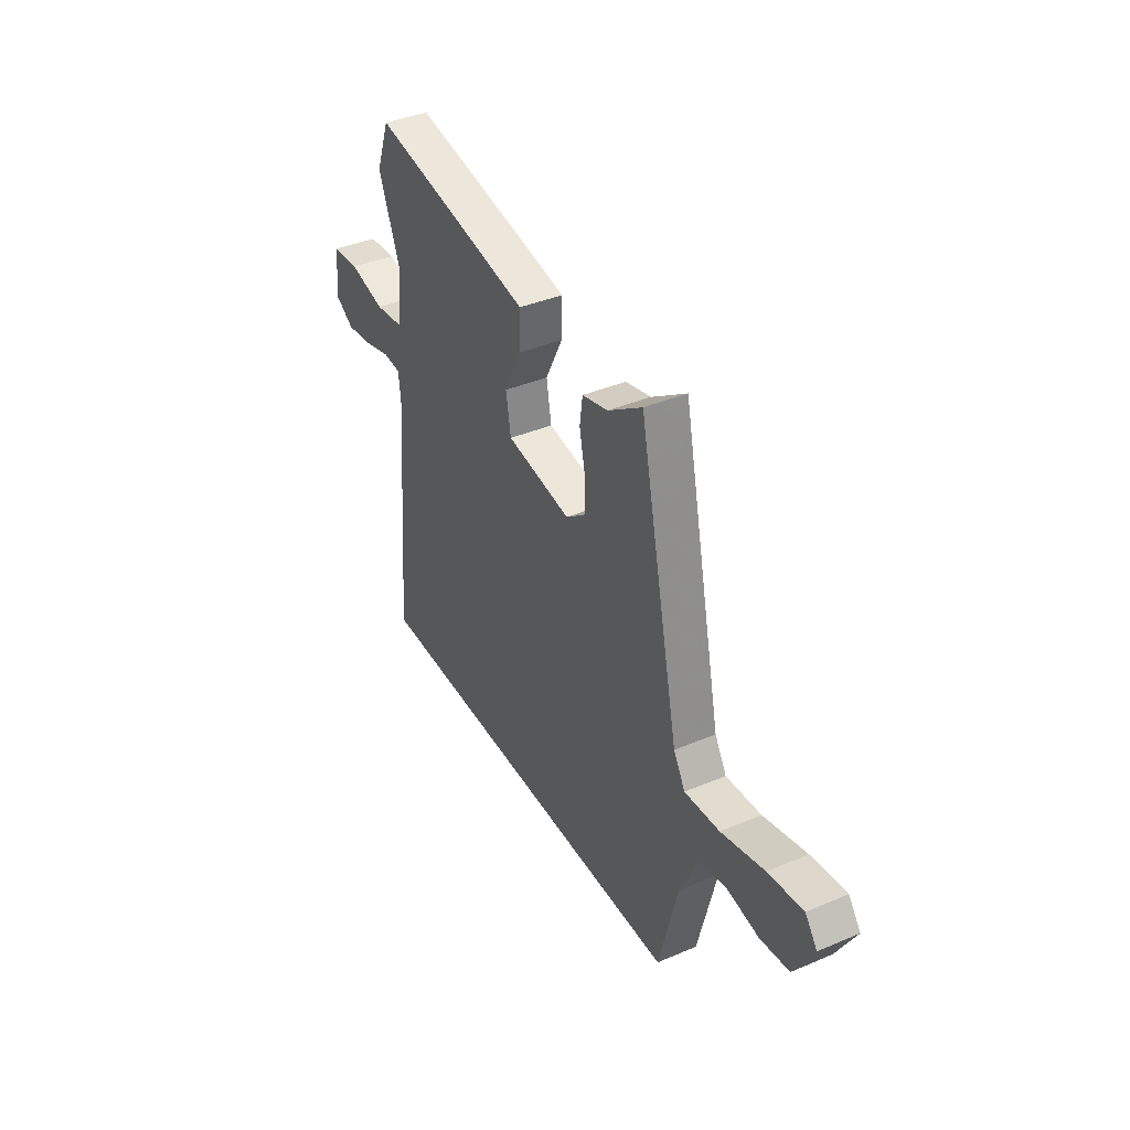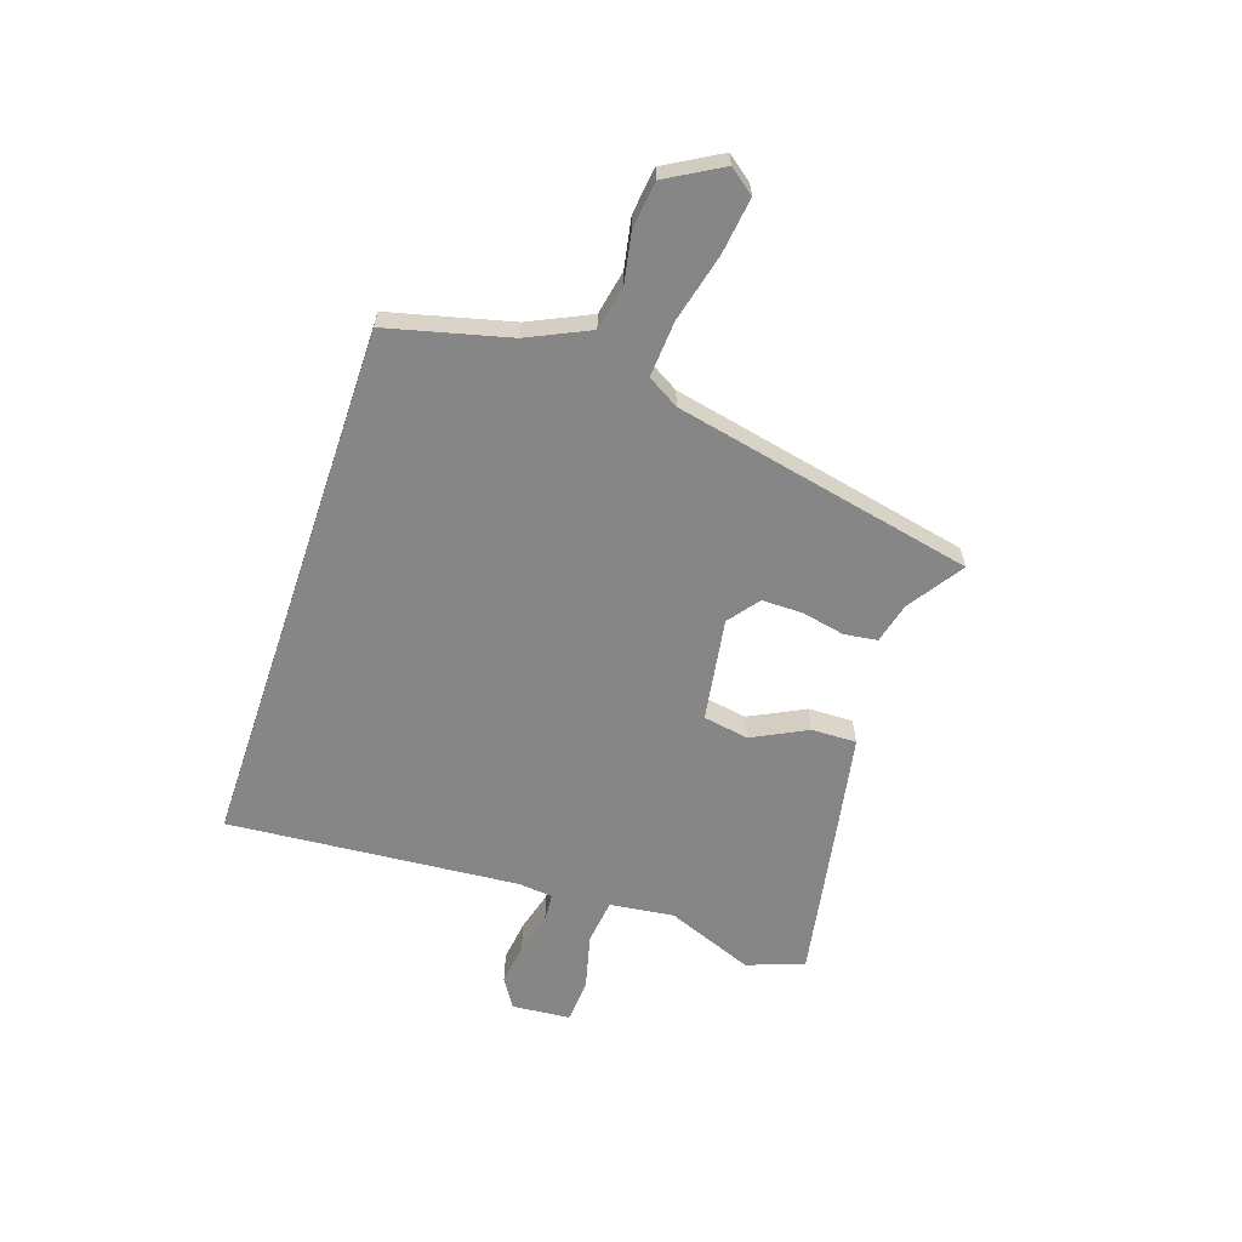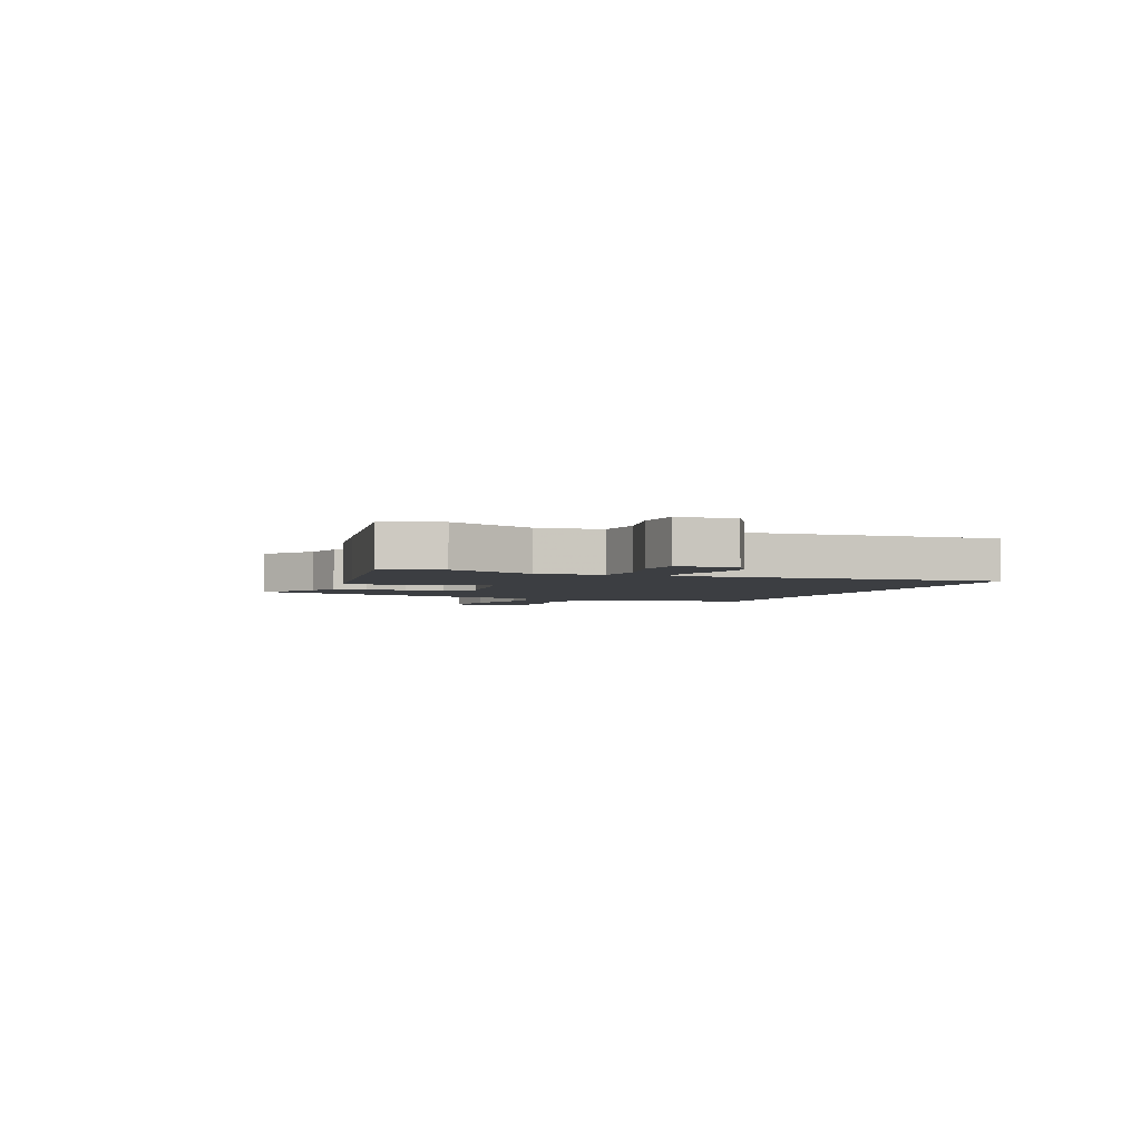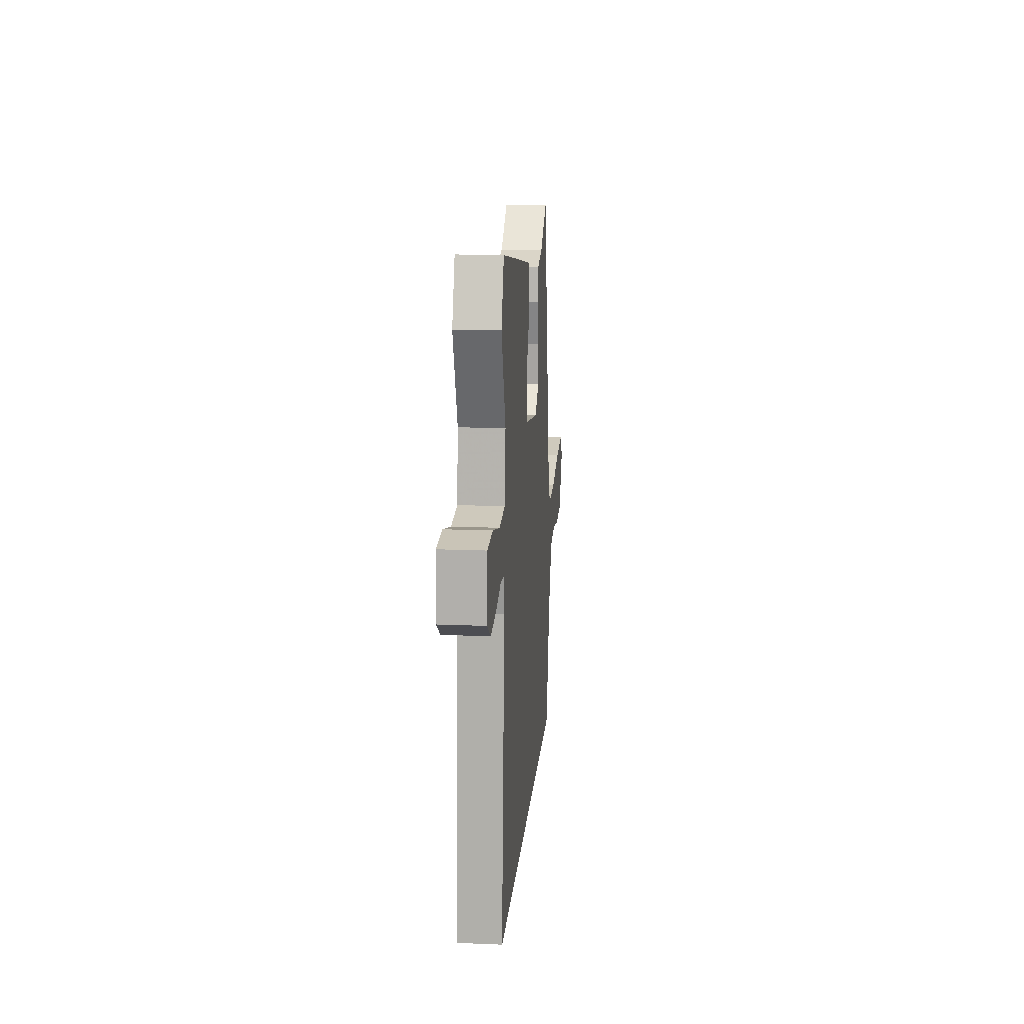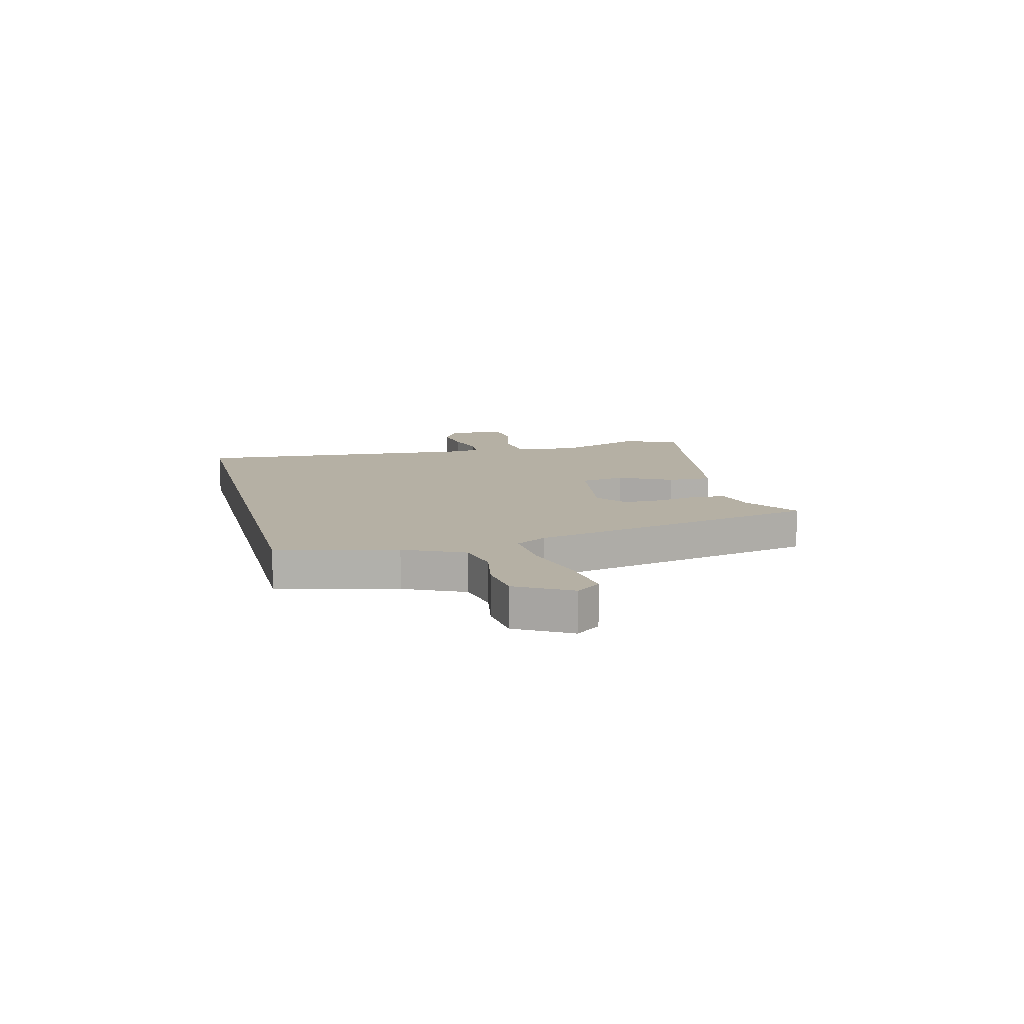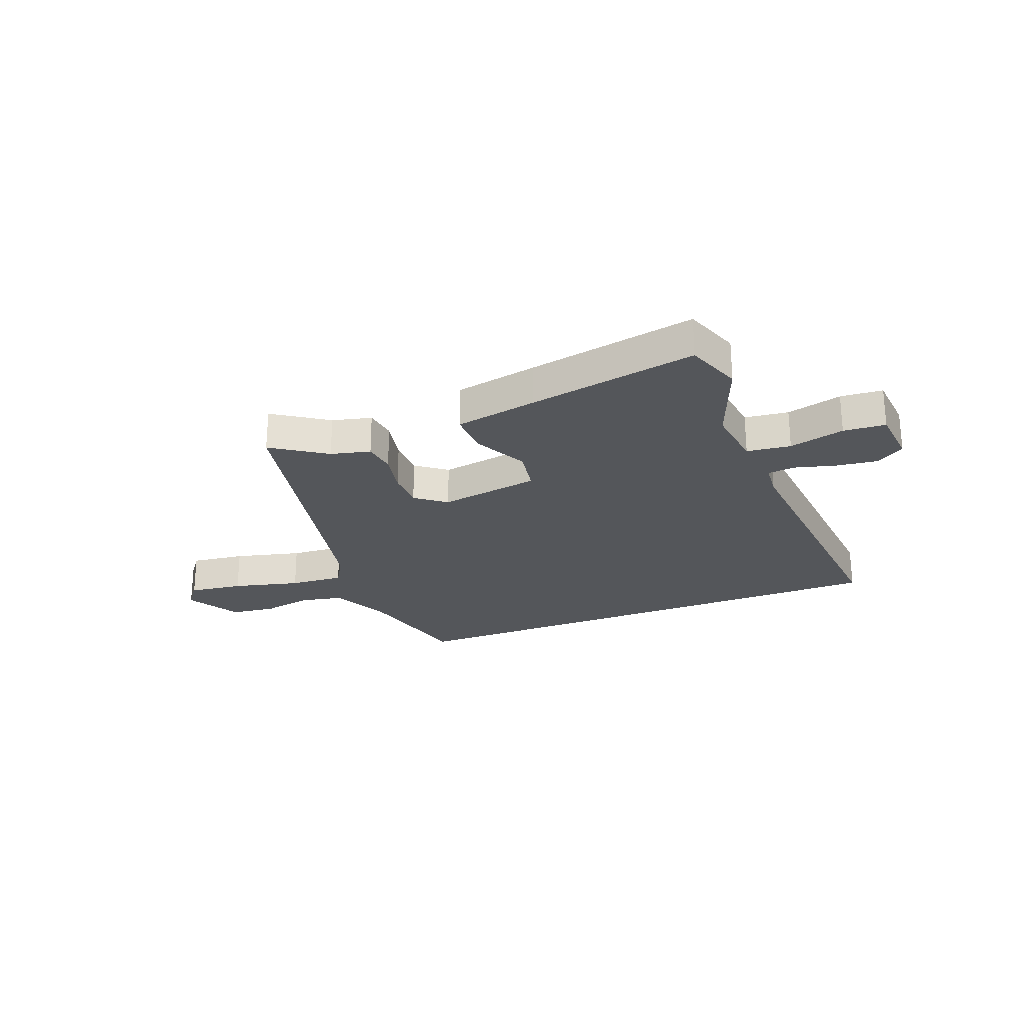
<metadata>
{"format":"obj","ext":"obj","renderer":"f3d","projection":"perspective","resolution":1024,"background":"white","views":[{"elev":38.9,"azim":-118.0,"up":"+Z"},{"elev":-62.0,"azim":-108.6,"up":"+Y"},{"elev":-3.0,"azim":67.8,"up":"+Y"},{"elev":15.6,"azim":95.0,"up":"+Z"},{"elev":11.6,"azim":-104.3,"up":"+Y"},{"elev":-25.2,"azim":21.5,"up":"+Y"}]}
</metadata>
<code>
v -0.43 0.07 -0.5
v -0.484 0.07 -0.284
v -0.535 0.07 -0.175
v -0.614 0.07 -0.159
v -0.703 0.07 -0.176
v -0.785 0.07 -0.166
v -0.841 0.07 -0.068
v -0.807 0.07 -0.023
v -0.708 0.07 -0.036
v -0.586 0.07 -0.067
v -0.487 0.07 -0.074
v -0.454 0.07 -0.018
v -0.34 0.07 0.516
v -0.242 0.07 0.45
v -0.17 0.07 0.432
v -0.162 0.07 0.373
v -0.178 0.07 0.296
v -0.178 0.07 0.224
v -0.123 0.07 0.182
v 0.06 0.07 0.211
v 0.074 0.07 0.292
v 0.025 0.07 0.389
v 0.023 0.07 0.469
v 0.174 0.07 0.497
v 0.481 0.07 0.552
v 0.518 0.07 0.451
v 0.457 0.07 0.295
v 0.471 0.07 0.181
v 0.551 0.07 0.171
v 0.652 0.07 0.196
v 0.729 0.07 0.19
v 0.738 0.07 0.086
v 0.685 0.07 0.053
v 0.61 0.07 0.063
v 0.537 0.07 0.083
v 0.486 0.07 0.079
v 0.48 0.07 0.017
v 0.522 0.07 -0.5
v -0.43 0 -0.5
v -0.484 0 -0.284
v -0.535 0 -0.175
v -0.614 0 -0.159
v -0.703 0 -0.176
v -0.785 0 -0.166
v -0.841 0 -0.068
v -0.807 0 -0.023
v -0.708 0 -0.036
v -0.586 0 -0.067
v -0.487 0 -0.074
v -0.454 0 -0.018
v -0.34 0 0.516
v -0.242 0 0.45
v -0.17 0 0.432
v -0.162 0 0.373
v -0.178 0 0.296
v -0.178 0 0.224
v -0.123 0 0.182
v 0.06 0 0.211
v 0.074 0 0.292
v 0.025 0 0.389
v 0.023 0 0.469
v 0.174 0 0.497
v 0.481 0 0.552
v 0.518 0 0.451
v 0.457 0 0.295
v 0.471 0 0.181
v 0.551 0 0.171
v 0.652 0 0.196
v 0.729 0 0.19
v 0.738 0 0.086
v 0.685 0 0.053
v 0.61 0 0.063
v 0.537 0 0.083
v 0.486 0 0.079
v 0.48 0 0.017
v 0.522 0 -0.5
f 37 38 1 2
f 36 37 2 3
f 32 33 34 35
f 30 31 32 35
f 29 30 35 36
f 28 29 36 3
f 24 25 26 27
f 21 22 23 24
f 20 21 24 27
f 14 15 16 17
f 12 13 14 17
f 11 12 17 18
f 7 8 9 10
f 7 10 11
f 4 5 6 7
f 4 7 11
f 3 4 11
f 20 27 28 3
f 3 11 18 19
f 3 19 20
f 40 39 76 75
f 41 40 75 74
f 73 72 71 70
f 73 70 69 68
f 74 73 68 67
f 41 74 67 66
f 65 64 63 62
f 62 61 60 59
f 65 62 59 58
f 55 54 53 52
f 55 52 51 50
f 56 55 50 49
f 48 47 46 45
f 49 48 45
f 45 44 43 42
f 49 45 42
f 49 42 41
f 41 66 65 58
f 57 56 49 41
f 58 57 41
f 1 39 40 2
f 2 40 41 3
f 3 41 42 4
f 4 42 43 5
f 5 43 44 6
f 6 44 45 7
f 7 45 46 8
f 8 46 47 9
f 9 47 48 10
f 10 48 49 11
f 11 49 50 12
f 12 50 51 13
f 13 51 52 14
f 14 52 53 15
f 15 53 54 16
f 16 54 55 17
f 17 55 56 18
f 18 56 57 19
f 19 57 58 20
f 20 58 59 21
f 21 59 60 22
f 22 60 61 23
f 23 61 62 24
f 24 62 63 25
f 25 63 64 26
f 26 64 65 27
f 27 65 66 28
f 28 66 67 29
f 29 67 68 30
f 30 68 69 31
f 31 69 70 32
f 32 70 71 33
f 33 71 72 34
f 34 72 73 35
f 35 73 74 36
f 36 74 75 37
f 37 75 76 38
f 38 76 39 1

</code>
